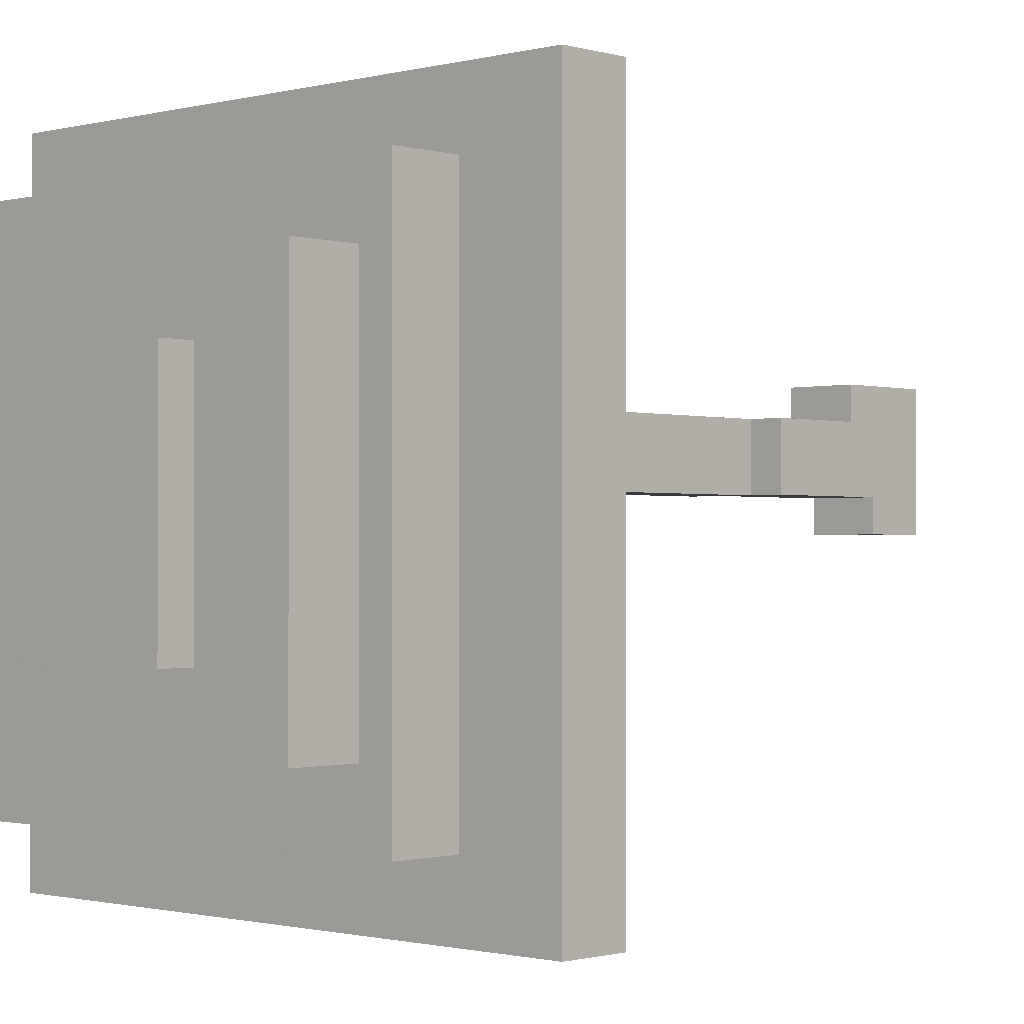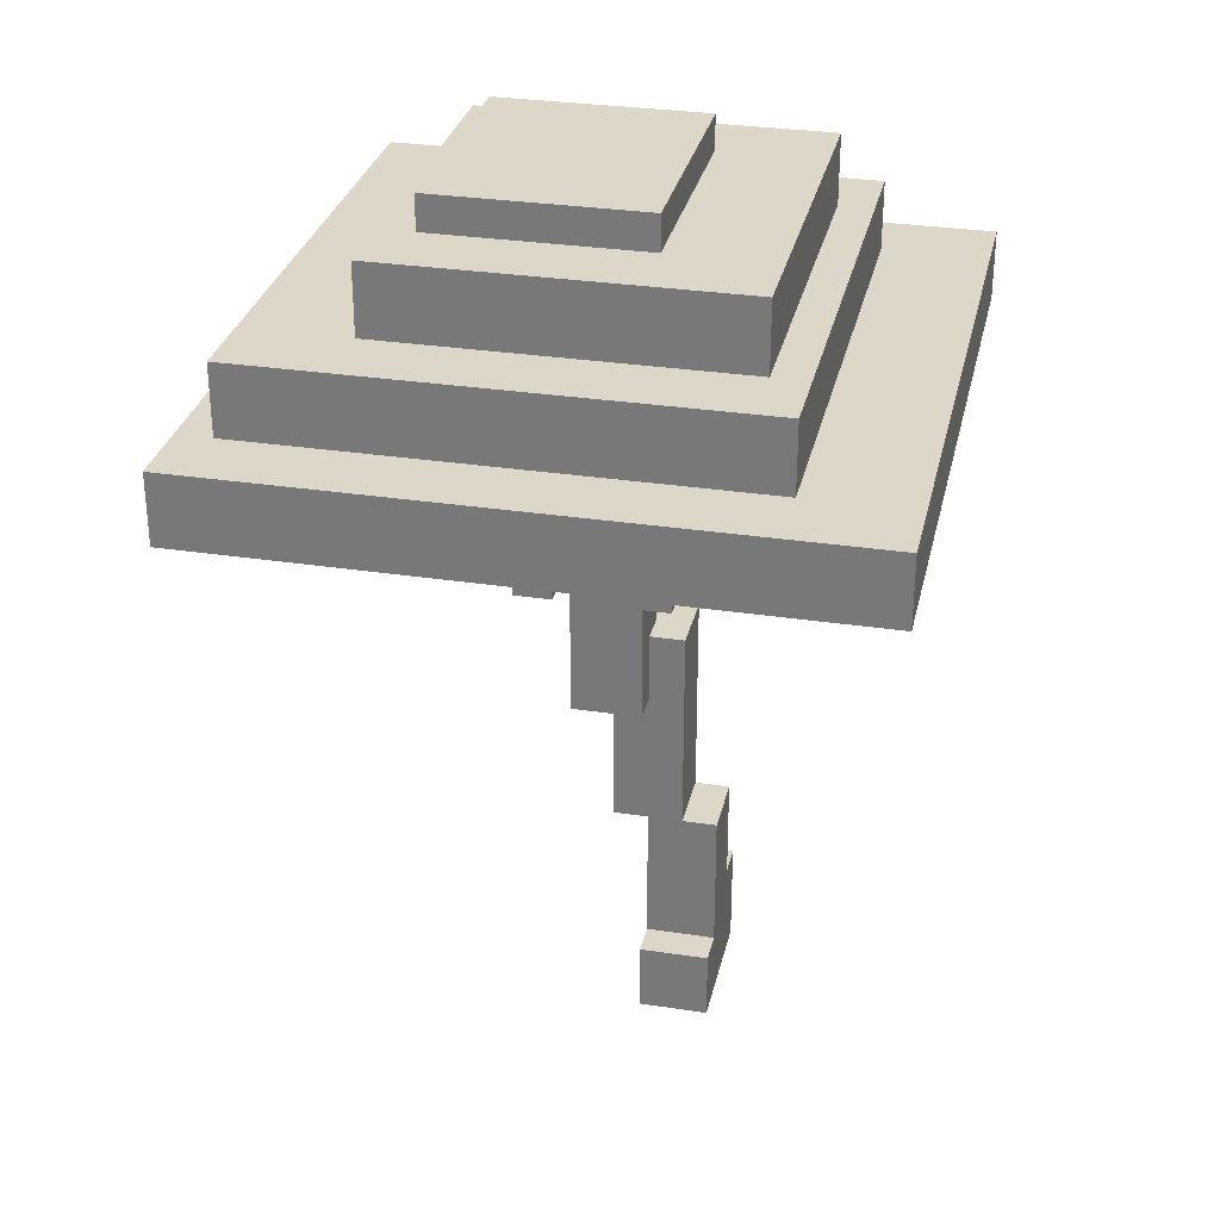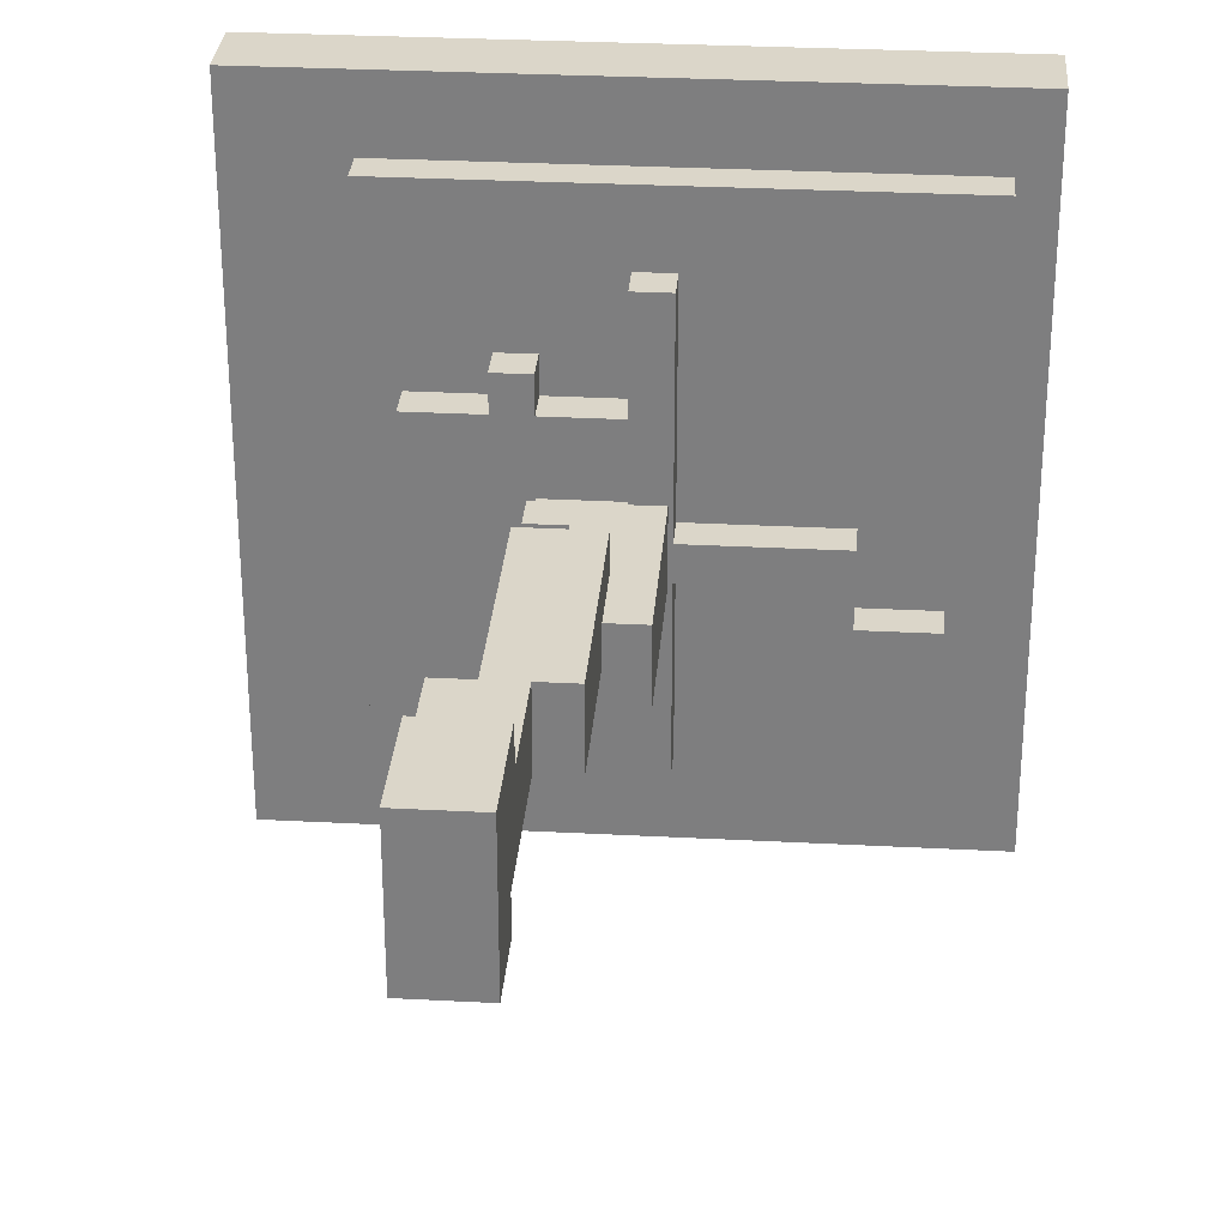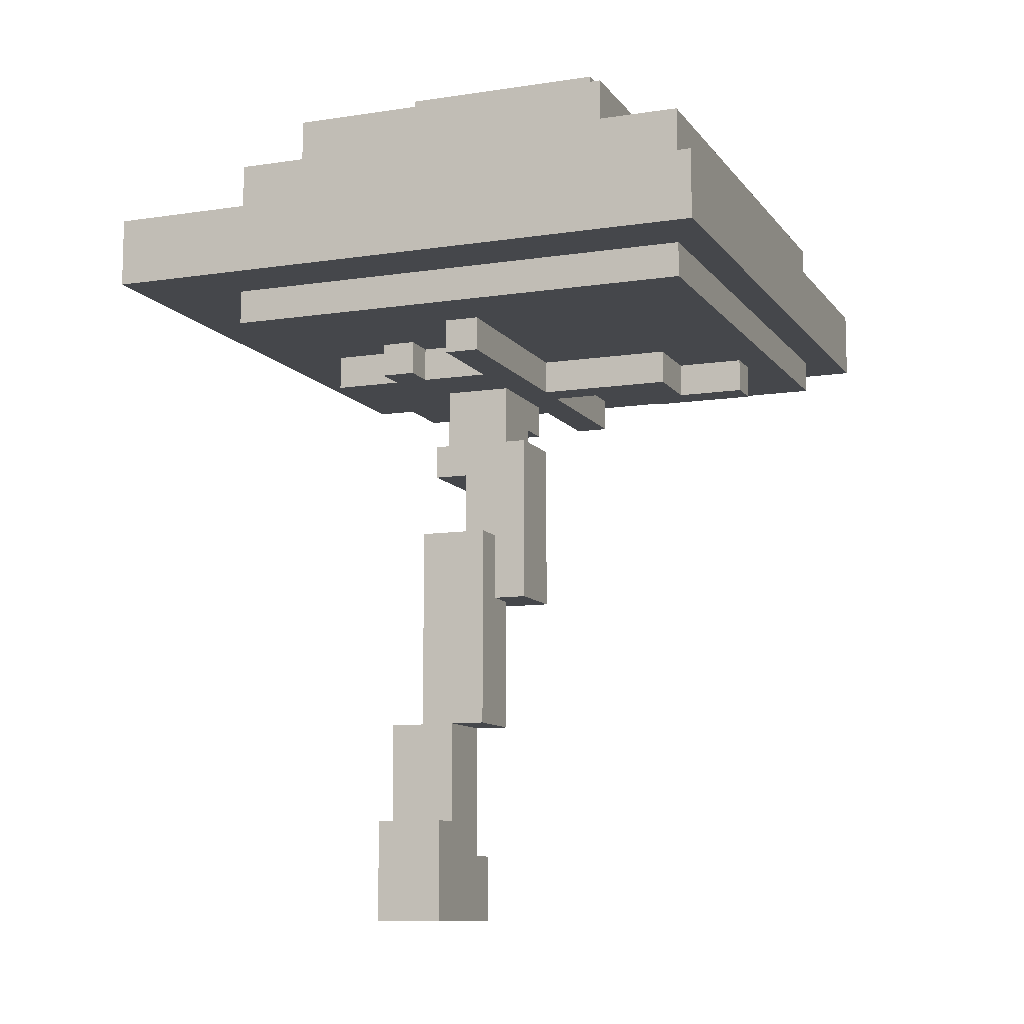
<metadata>
{"format":"obj","ext":"obj","renderer":"f3d","projection":"perspective","resolution":1024,"background":"white","views":[{"elev":-1.0,"azim":43.4,"up":"+Y"},{"elev":30.3,"azim":12.5,"up":"+Z"},{"elev":29.9,"azim":-175.6,"up":"+Y"},{"elev":-10.3,"azim":-158.7,"up":"+Z"}]}
</metadata>
<code>
g fort_garden_sakura5
v 1.832 2.091 5.5
v 1.832 -2.89 4.976
v 1.832 -2.89 5.5
v 1.832 2.091 4.976
v 0.7828 0.2557 4.713
v 0.7828 -0.006474 4.451
v 0.7828 -0.006474 4.713
v 0.7828 0.2557 4.451
v 0.7828 1.042 6.549
v 0.7828 -1.842 6.024
v 0.7828 -1.842 6.549
v 0.7828 1.042 6.024
v 0.2584 -0.2687 0.5185
v 0.2584 -0.5308 -0.005905
v 0.2584 -0.5308 0.5185
v 0.2584 -0.2687 -0.005905
v 0.2584 0.5179 0.7806
v 0.2584 0.2557 -0.005905
v 0.2584 0.2557 0.7806
v 0.2584 0.5179 -0.005905
v 0.2584 0.5179 4.713
v 0.2584 0.2557 4.451
v 0.2584 0.2557 4.713
v 0.2584 0.5179 4.451
v -0.003744 0.2557 3.14
v -0.003744 -0.2687 1.567
v -0.003744 -0.2687 3.14
v -0.003744 0.2557 1.567
v -0.7903 -0.5308 4.713
v -0.7903 -0.793 4.451
v -0.7903 -0.793 4.713
v -0.7903 -0.5308 4.451
v -1.577 -0.793 4.713
v -1.577 -1.317 4.451
v -1.577 -1.317 4.713
v -1.577 -0.793 4.451
v 0.2584 0.2557 1.567
v 0.2584 -0.2687 -0.005905
v 0.2584 -0.2687 1.567
v 0.2584 0.2557 -0.005905
v -0.003744 -0.006471 3.927
v -0.003744 -0.793 3.665
v -0.003744 -0.2687 3.927
v -0.003744 -0.006471 3.665
v -0.003744 -0.793 4.189
v -0.003744 -0.2687 4.451
v -0.003744 -1.055 4.189
v -0.003744 -1.055 4.451
v 1.045 1.567 4.976
v 1.045 -2.366 4.713
v 1.045 -2.366 4.976
v 1.045 1.567 4.713
v 1.045 1.567 6.024
v 1.045 -2.366 5.5
v 1.045 -2.366 6.024
v 1.045 1.567 5.5
v -0.003744 0.5179 6.811
v -0.003744 -1.317 6.549
v -0.003744 -1.317 6.811
v -0.003744 0.5179 6.549
v -0.2659 -0.006474 3.927
v -0.2659 -0.5308 2.616
v -0.2659 -0.5308 3.927
v -0.2659 -0.006474 2.616
v -0.5281 1.042 4.713
v -0.5281 -2.104 4.451
v -0.5281 -2.104 4.713
v -0.5281 1.042 4.451
v -0.003744 0.2557 4.451
v -0.003744 0.5179 4.713
v -0.003744 0.2557 4.713
v -0.003744 0.5179 4.451
v -0.2659 -0.5308 -0.005905
v -0.2659 -0.2687 0.5185
v -0.2659 -0.5308 0.5185
v -0.2659 -0.2687 -0.005905
v -0.2659 0.2557 -0.005905
v -0.2659 0.5179 0.7806
v -0.2659 0.2557 0.7806
v -0.2659 0.5179 -0.005905
v -0.5281 -0.2687 1.567
v -0.5281 0.2557 3.14
v -0.5281 -0.2687 3.14
v -0.5281 0.2557 1.567
v -0.5281 -0.006474 4.451
v -0.5281 0.2557 4.713
v -0.5281 -0.006474 4.713
v -0.5281 0.2557 4.451
v -1.839 -1.055 4.451
v -1.839 -0.5308 4.713
v -1.839 -1.055 4.713
v -1.839 -0.5308 4.451
v -1.839 -1.842 6.024
v -1.839 1.042 6.549
v -1.839 -1.842 6.549
v -1.839 1.042 6.024
v -2.363 -1.317 4.451
v -2.363 -1.055 4.713
v -2.363 -1.317 4.713
v -2.363 -1.055 4.451
v -2.888 -2.89 4.976
v -2.888 2.091 5.5
v -2.888 -2.89 5.5
v -2.888 2.091 4.976
v -0.2659 -0.2687 -0.005905
v -0.2659 0.2557 1.567
v -0.2659 -0.2687 1.567
v -0.2659 0.2557 -0.005905
v -0.2659 -0.2687 3.665
v -0.2659 -0.006471 3.927
v -0.2659 -0.2687 3.927
v -0.2659 -0.006471 3.665
v -0.5281 -0.2687 3.665
v -0.5281 -0.793 4.189
v -0.5281 -0.793 3.665
v -0.5281 -0.2687 4.451
v -0.5281 -1.055 4.189
v -0.5281 -1.055 4.451
v -0.7903 -0.5308 2.616
v -0.7903 -0.006474 3.927
v -0.7903 -0.5308 3.927
v -0.7903 -0.006474 2.616
v -0.7903 -2.104 4.451
v -0.7903 1.042 4.713
v -0.7903 -2.104 4.713
v -0.7903 1.042 4.451
v -1.577 -1.317 6.549
v -1.577 0.5179 6.811
v -1.577 -1.317 6.811
v -1.577 0.5179 6.549
v -2.626 -2.366 4.713
v -2.626 1.567 4.976
v -2.626 -2.366 4.976
v -2.626 1.567 4.713
v -2.626 -2.366 5.5
v -2.626 1.567 6.024
v -2.626 -2.366 6.024
v -2.626 1.567 5.5
v -2.888 2.091 4.976
v 1.832 2.091 5.5
v -2.888 2.091 5.5
v 1.832 2.091 4.976
v -2.626 1.567 4.713
v 1.045 1.567 4.976
v -2.626 1.567 4.976
v 1.045 1.567 4.713
v -2.626 1.567 5.5
v 1.045 1.567 6.024
v -2.626 1.567 6.024
v 1.045 1.567 5.5
v -1.839 1.042 6.024
v 0.7828 1.042 6.549
v -1.839 1.042 6.549
v 0.7828 1.042 6.024
v -0.7903 1.042 4.451
v -0.5281 1.042 4.713
v -0.7903 1.042 4.713
v -0.5281 1.042 4.451
v -0.003744 0.5179 4.451
v 0.2584 0.5179 4.713
v -0.003744 0.5179 4.713
v 0.2584 0.5179 4.451
v -0.2659 0.5179 -0.005905
v 0.2584 0.5179 0.7806
v -0.2659 0.5179 0.7806
v 0.2584 0.5179 -0.005905
v -1.577 0.5179 6.549
v -0.003744 0.5179 6.811
v -1.577 0.5179 6.811
v -0.003744 0.5179 6.549
v 0.2584 0.2557 4.451
v 0.7828 0.2557 4.713
v 0.2584 0.2557 4.713
v 0.7828 0.2557 4.451
v -0.5281 0.2557 1.567
v -0.003744 0.2557 3.14
v -0.5281 0.2557 3.14
v -0.003744 0.2557 1.567
v -0.5281 0.2557 4.451
v -0.003744 0.2557 4.713
v -0.5281 0.2557 4.713
v -0.003744 0.2557 4.451
v -0.2659 0.2557 -0.005905
v 0.2584 0.2557 1.567
v -0.2659 0.2557 1.567
v 0.2584 0.2557 -0.005905
v -0.2659 -0.006471 3.665
v -0.003744 -0.006471 3.927
v -0.2659 -0.006471 3.927
v -0.003744 -0.006471 3.665
v -0.7903 -0.006474 2.616
v -0.2659 -0.006474 3.927
v -0.7903 -0.006474 3.927
v -0.2659 -0.006474 2.616
v -0.2659 -0.2687 -0.005905
v 0.2584 -0.2687 0.5185
v -0.2659 -0.2687 0.5185
v 0.2584 -0.2687 -0.005905
v -0.2659 -0.2687 3.927
v -0.003744 -0.2687 4.451
v -0.5281 -0.2687 4.451
v -0.003744 -0.2687 3.927
v -0.5281 -0.2687 3.665
v -0.2659 -0.2687 3.665
v -1.839 -0.5308 4.451
v -0.7903 -0.5308 4.713
v -1.839 -0.5308 4.713
v -0.7903 -0.5308 4.451
v -2.363 -1.055 4.451
v -1.839 -1.055 4.713
v -2.363 -1.055 4.713
v -1.839 -1.055 4.451
v 0.2584 0.2557 0.7806
v -0.2659 0.2557 -0.005905
v -0.2659 0.2557 0.7806
v 0.2584 0.2557 -0.005905
v 0.7828 -0.006474 4.713
v -0.5281 -0.006474 4.451
v -0.5281 -0.006474 4.713
v 0.7828 -0.006474 4.451
v -0.003744 -0.2687 3.14
v -0.5281 -0.2687 1.567
v -0.5281 -0.2687 3.14
v -0.003744 -0.2687 1.567
v 0.2584 -0.2687 1.567
v -0.2659 -0.2687 -0.005905
v -0.2659 -0.2687 1.567
v 0.2584 -0.2687 -0.005905
v 0.2584 -0.5308 0.5185
v -0.2659 -0.5308 -0.005905
v -0.2659 -0.5308 0.5185
v 0.2584 -0.5308 -0.005905
v -0.2659 -0.5308 3.927
v -0.7903 -0.5308 2.616
v -0.7903 -0.5308 3.927
v -0.2659 -0.5308 2.616
v -0.7903 -0.793 4.713
v -1.577 -0.793 4.451
v -1.577 -0.793 4.713
v -0.7903 -0.793 4.451
v -0.003744 -0.793 4.189
v -0.5281 -0.793 3.665
v -0.5281 -0.793 4.189
v -0.003744 -0.793 3.665
v -0.003744 -1.055 4.451
v -0.5281 -1.055 4.189
v -0.5281 -1.055 4.451
v -0.003744 -1.055 4.189
v -1.577 -1.317 4.713
v -2.363 -1.317 4.451
v -2.363 -1.317 4.713
v -1.577 -1.317 4.451
v -0.003744 -1.317 6.811
v -1.577 -1.317 6.549
v -1.577 -1.317 6.811
v -0.003744 -1.317 6.549
v 0.7828 -1.842 6.549
v -1.839 -1.842 6.024
v -1.839 -1.842 6.549
v 0.7828 -1.842 6.024
v -0.5281 -2.104 4.713
v -0.7903 -2.104 4.451
v -0.7903 -2.104 4.713
v -0.5281 -2.104 4.451
v 1.045 -2.366 4.976
v -2.626 -2.366 4.713
v -2.626 -2.366 4.976
v 1.045 -2.366 4.713
v 1.045 -2.366 6.024
v -2.626 -2.366 5.5
v -2.626 -2.366 6.024
v 1.045 -2.366 5.5
v 1.832 -2.89 5.5
v -2.888 -2.89 4.976
v -2.888 -2.89 5.5
v 1.832 -2.89 4.976
v 0.2584 0.2557 -0.005905
v -0.2659 0.5179 -0.005905
v -0.2659 0.2557 -0.005905
v 0.2584 0.5179 -0.005905
v 0.2584 -0.2687 -0.005905
v -0.2659 0.2557 -0.005905
v -0.2659 -0.2687 -0.005905
v 0.2584 0.2557 -0.005905
v 0.2584 -0.5308 -0.005905
v -0.2659 -0.2687 -0.005905
v -0.2659 -0.5308 -0.005905
v 0.2584 -0.2687 -0.005905
v -0.003744 -0.2687 1.567
v -0.5281 0.2557 1.567
v -0.5281 -0.2687 1.567
v -0.003744 0.2557 1.567
v -0.2659 -0.5308 2.616
v -0.7903 -0.006474 2.616
v -0.7903 -0.5308 2.616
v -0.2659 -0.006474 2.616
v -0.2659 -0.2687 3.665
v -0.003744 -0.006471 3.665
v -0.2659 -0.006471 3.665
v -0.003744 -0.793 3.665
v -0.5281 -0.2687 3.665
v -0.5281 -0.793 3.665
v -0.003744 -1.055 4.189
v -0.5281 -0.793 4.189
v -0.5281 -1.055 4.189
v -0.003744 -0.793 4.189
v 0.2584 0.2557 4.451
v -0.003744 0.5179 4.451
v -0.003744 0.2557 4.451
v 0.2584 0.5179 4.451
v 0.7828 -0.006474 4.451
v 0.7828 0.2557 4.451
v -0.5281 0.2557 4.451
v -0.5281 -0.006474 4.451
v -0.7903 -0.793 4.451
v -1.839 -0.5308 4.451
v -1.577 -0.793 4.451
v -0.7903 -0.5308 4.451
v -1.839 -1.055 4.451
v -1.577 -1.317 4.451
v -2.363 -1.055 4.451
v -2.363 -1.317 4.451
v -0.5281 -2.104 4.451
v -0.7903 1.042 4.451
v -0.7903 -2.104 4.451
v -0.5281 1.042 4.451
v -0.5281 1.042 4.713
v -2.626 1.567 4.713
v -0.7903 1.042 4.713
v 1.045 1.567 4.713
v -0.5281 -2.104 4.713
v 1.045 -2.366 4.713
v -0.7903 -2.104 4.713
v -2.626 -2.366 4.713
v 1.832 -2.89 4.976
v -2.888 2.091 4.976
v -2.888 -2.89 4.976
v 1.832 2.091 4.976
v 1.045 -2.366 5.5
v -2.626 1.567 5.5
v -2.626 -2.366 5.5
v 1.045 1.567 5.5
v 0.7828 -1.842 6.024
v -1.839 1.042 6.024
v -1.839 -1.842 6.024
v 0.7828 1.042 6.024
v -0.003744 -1.317 6.549
v -1.577 0.5179 6.549
v -1.577 -1.317 6.549
v -0.003744 0.5179 6.549
v -0.2659 -0.2687 0.5185
v 0.2584 -0.5308 0.5185
v -0.2659 -0.5308 0.5185
v 0.2584 -0.2687 0.5185
v -0.2659 0.5179 0.7806
v 0.2584 0.2557 0.7806
v -0.2659 0.2557 0.7806
v 0.2584 0.5179 0.7806
v -0.2659 0.2557 1.567
v 0.2584 -0.2687 1.567
v -0.2659 -0.2687 1.567
v 0.2584 0.2557 1.567
v -0.5281 0.2557 3.14
v -0.003744 -0.2687 3.14
v -0.5281 -0.2687 3.14
v -0.003744 0.2557 3.14
v -0.2659 -0.006471 3.927
v -0.003744 -0.2687 3.927
v -0.2659 -0.2687 3.927
v -0.003744 -0.006471 3.927
v -0.7903 -0.006474 3.927
v -0.2659 -0.5308 3.927
v -0.7903 -0.5308 3.927
v -0.2659 -0.006474 3.927
v -0.5281 -0.2687 4.451
v -0.003744 -1.055 4.451
v -0.5281 -1.055 4.451
v -0.003744 -0.2687 4.451
v -0.003744 0.5179 4.713
v 0.2584 0.2557 4.713
v -0.003744 0.2557 4.713
v 0.2584 0.5179 4.713
v 0.7828 -0.006474 4.713
v 0.7828 0.2557 4.713
v -0.5281 0.2557 4.713
v -0.5281 -0.006474 4.713
v -1.839 -0.5308 4.713
v -0.7903 -0.793 4.713
v -1.577 -0.793 4.713
v -0.7903 -0.5308 4.713
v -1.839 -1.055 4.713
v -1.577 -1.317 4.713
v -2.363 -1.055 4.713
v -2.363 -1.317 4.713
v -2.626 1.567 4.976
v 1.045 -2.366 4.976
v -2.626 -2.366 4.976
v 1.045 1.567 4.976
v -2.888 2.091 5.5
v 1.832 -2.89 5.5
v -2.888 -2.89 5.5
v 1.832 2.091 5.5
v -2.626 1.567 6.024
v 1.045 -2.366 6.024
v -2.626 -2.366 6.024
v 1.045 1.567 6.024
v -1.839 1.042 6.549
v 0.7828 -1.842 6.549
v -1.839 -1.842 6.549
v 0.7828 1.042 6.549
v -1.577 0.5179 6.811
v -0.003744 -1.317 6.811
v -1.577 -1.317 6.811
v -0.003744 0.5179 6.811
g fort_garden_sakura5_0
f 3 2 1
f 4 1 2
f 7 6 5
f 8 5 6
f 11 10 9
f 12 9 10
f 15 14 13
f 16 13 14
f 19 18 17
f 20 17 18
f 23 22 21
f 24 21 22
f 27 26 25
f 28 25 26
f 31 30 29
f 32 29 30
f 35 34 33
f 36 33 34
f 39 38 37
f 40 37 38
f 43 42 41
f 44 41 42
f 42 43 45
f 46 45 43
f 45 46 47
f 48 47 46
f 51 50 49
f 52 49 50
f 55 54 53
f 56 53 54
f 59 58 57
f 60 57 58
f 63 62 61
f 64 61 62
f 67 66 65
f 68 65 66
f 71 70 69
f 72 69 70
f 75 74 73
f 76 73 74
f 79 78 77
f 80 77 78
f 83 82 81
f 84 81 82
f 87 86 85
f 88 85 86
f 91 90 89
f 92 89 90
f 95 94 93
f 96 93 94
f 99 98 97
f 100 97 98
f 103 102 101
f 104 101 102
f 107 106 105
f 108 105 106
f 111 110 109
f 112 109 110
f 115 114 113
f 116 113 114
f 114 117 116
f 118 116 117
f 121 120 119
f 122 119 120
f 125 124 123
f 126 123 124
f 129 128 127
f 130 127 128
f 133 132 131
f 134 131 132
f 137 136 135
f 138 135 136
f 141 140 139
f 142 139 140
f 145 144 143
f 146 143 144
f 149 148 147
f 150 147 148
f 153 152 151
f 154 151 152
f 157 156 155
f 158 155 156
f 161 160 159
f 162 159 160
f 165 164 163
f 166 163 164
f 169 168 167
f 170 167 168
f 173 172 171
f 174 171 172
f 177 176 175
f 178 175 176
f 181 180 179
f 182 179 180
f 185 184 183
f 186 183 184
f 189 188 187
f 190 187 188
f 193 192 191
f 194 191 192
f 197 196 195
f 198 195 196
f 201 200 199
f 202 199 200
f 201 199 203
f 204 203 199
f 207 206 205
f 208 205 206
f 211 210 209
f 212 209 210
f 215 214 213
f 216 213 214
f 219 218 217
f 220 217 218
f 223 222 221
f 224 221 222
f 227 226 225
f 228 225 226
f 231 230 229
f 232 229 230
f 235 234 233
f 236 233 234
f 239 238 237
f 240 237 238
f 243 242 241
f 244 241 242
f 247 246 245
f 248 245 246
f 251 250 249
f 252 249 250
f 255 254 253
f 256 253 254
f 259 258 257
f 260 257 258
f 263 262 261
f 264 261 262
f 267 266 265
f 268 265 266
f 271 270 269
f 272 269 270
f 275 274 273
f 276 273 274
f 279 278 277
f 280 277 278
f 283 282 281
f 284 281 282
f 287 286 285
f 288 285 286
f 291 290 289
f 292 289 290
f 295 294 293
f 296 293 294
f 299 298 297
f 300 297 298
f 297 300 301
f 302 301 300
f 305 304 303
f 306 303 304
f 309 308 307
f 310 307 308
f 309 307 311
f 312 311 307
f 309 311 313
f 314 313 311
f 317 316 315
f 318 315 316
f 316 317 319
f 320 319 317
f 319 320 321
f 322 321 320
f 325 324 323
f 326 323 324
f 329 328 327
f 330 327 328
f 327 330 331
f 332 331 330
f 329 333 328
f 331 332 333
f 334 328 333
f 334 333 332
f 337 336 335
f 338 335 336
f 341 340 339
f 342 339 340
f 345 344 343
f 346 343 344
f 349 348 347
f 350 347 348
f 353 352 351
f 354 351 352
f 357 356 355
f 358 355 356
f 361 360 359
f 362 359 360
f 365 364 363
f 366 363 364
f 369 368 367
f 370 367 368
f 373 372 371
f 374 371 372
f 377 376 375
f 378 375 376
f 381 380 379
f 382 379 380
f 381 383 380
f 384 380 383
f 381 385 383
f 386 383 385
f 389 388 387
f 390 387 388
f 387 391 389
f 392 389 391
f 391 393 392
f 394 392 393
f 397 396 395
f 398 395 396
f 401 400 399
f 402 399 400
f 405 404 403
f 406 403 404
f 409 408 407
f 410 407 408
f 413 412 411
f 414 411 412

</code>
